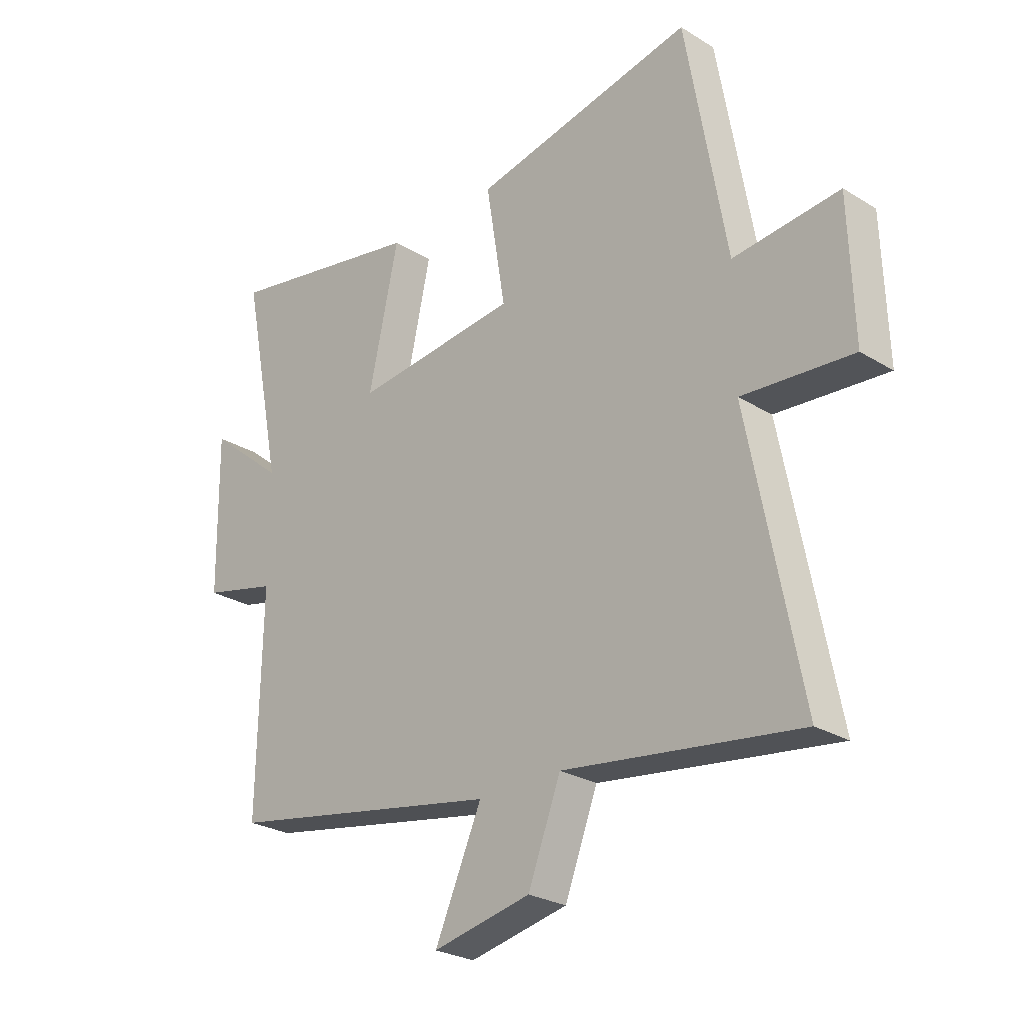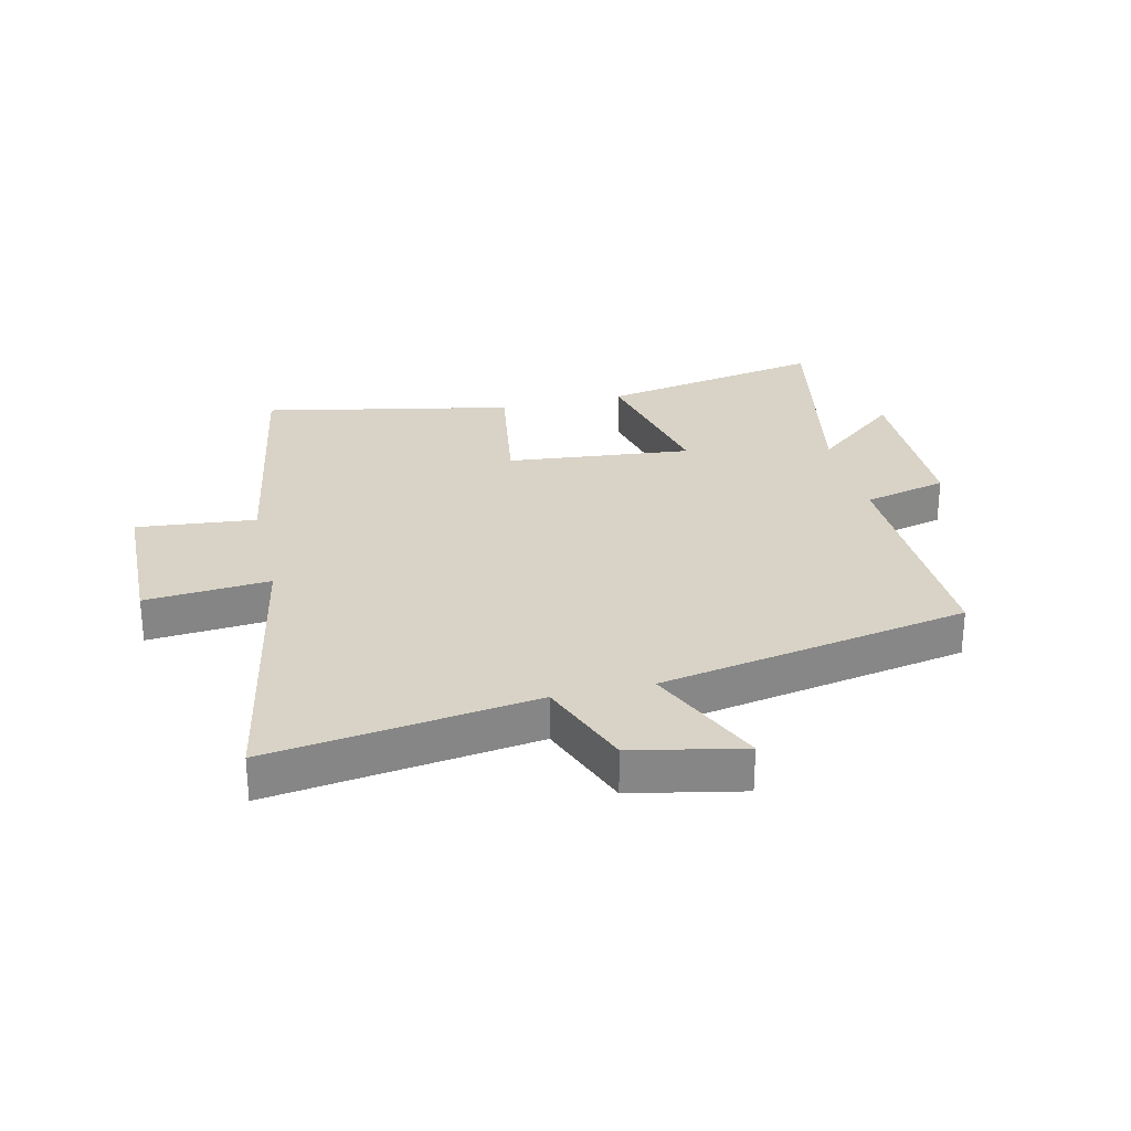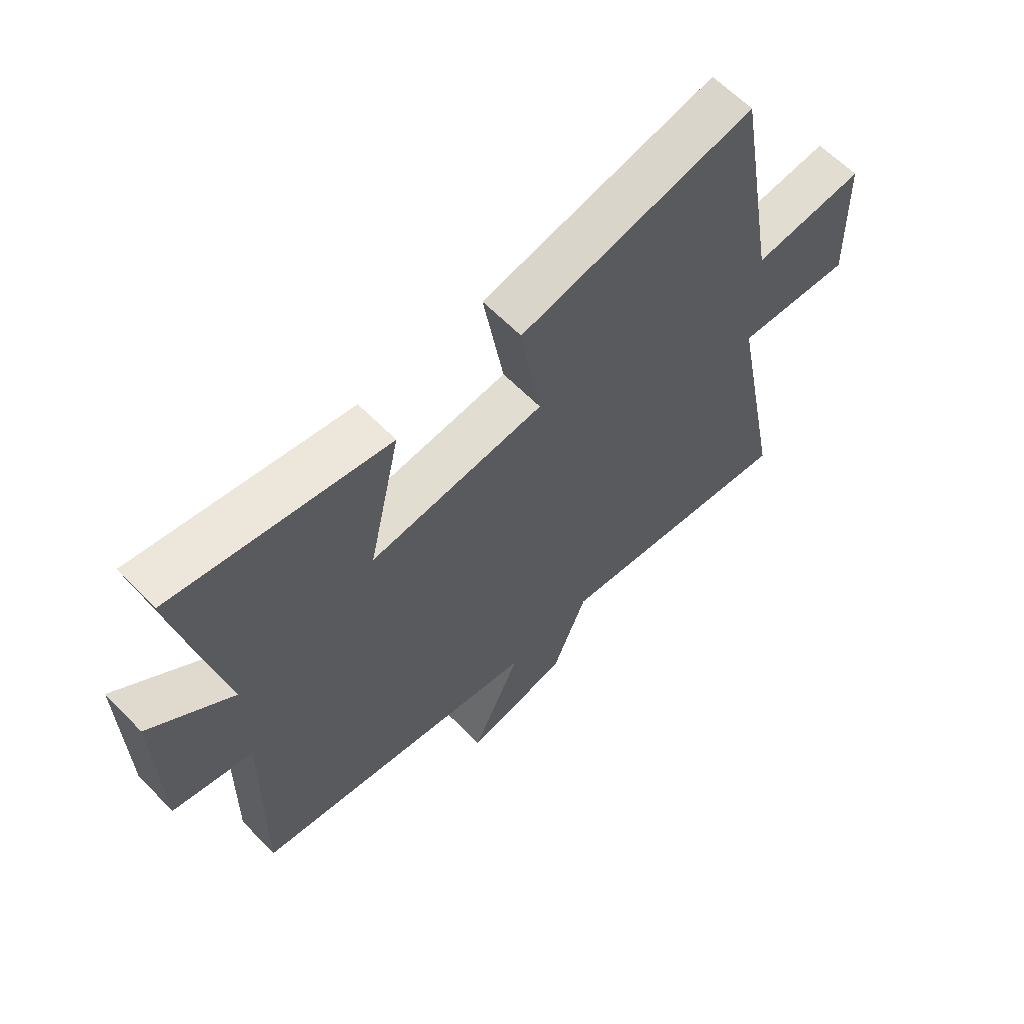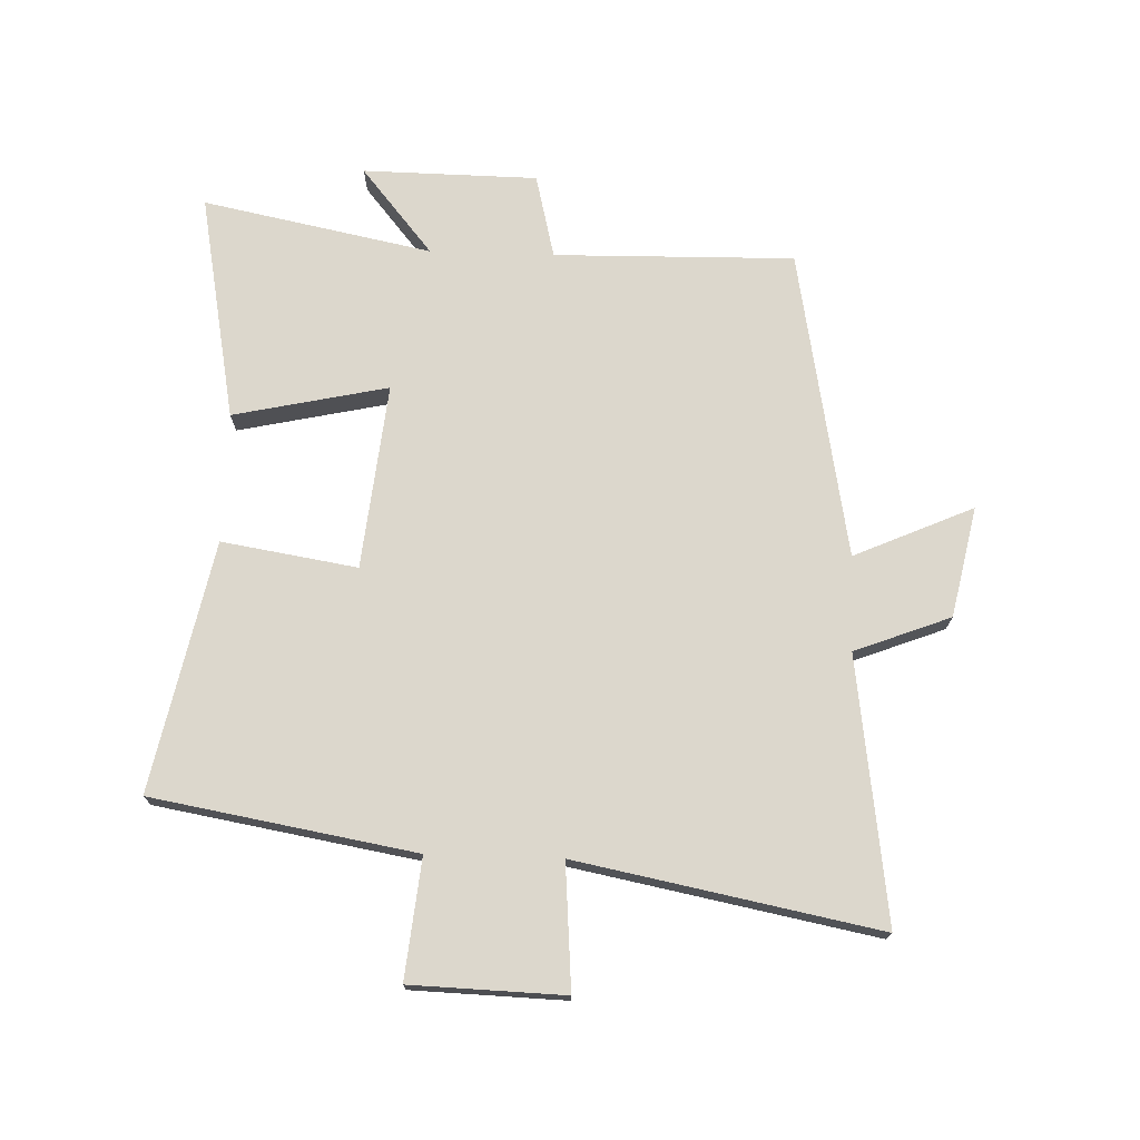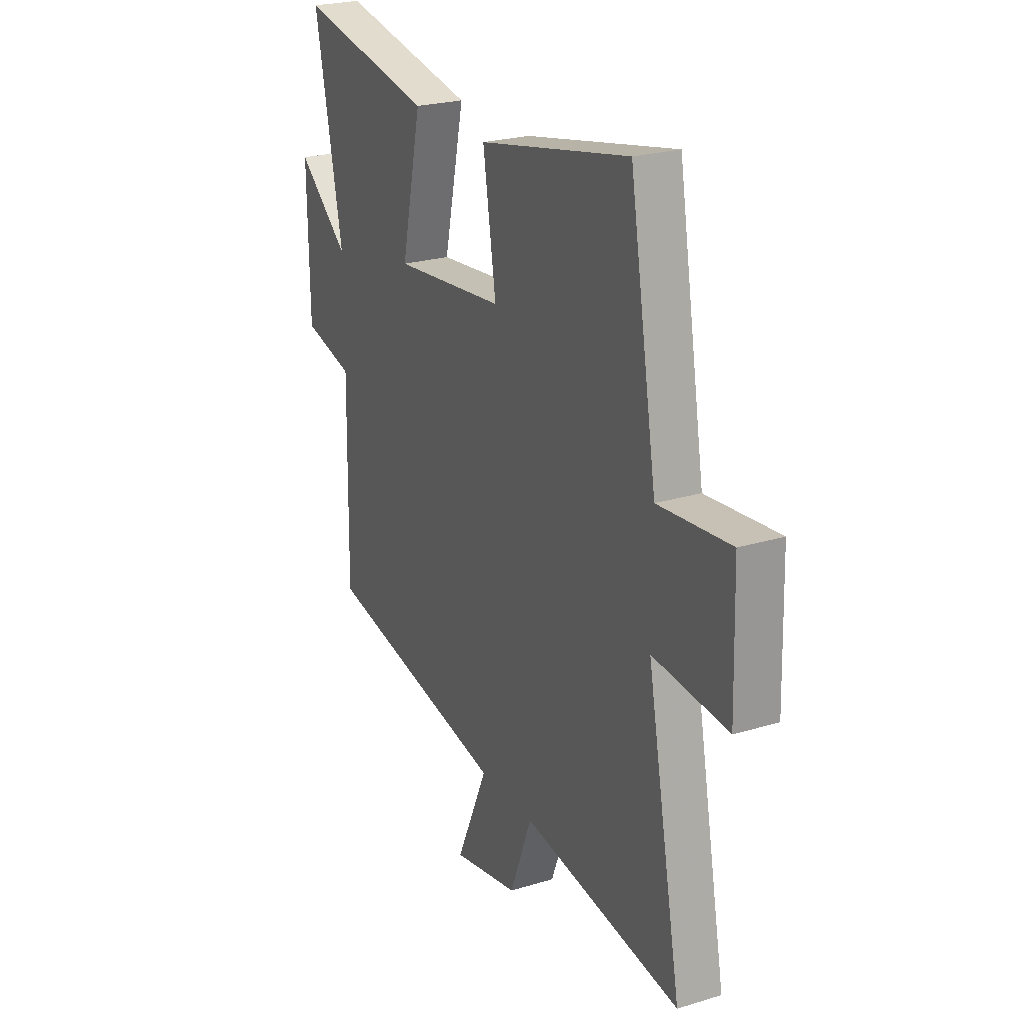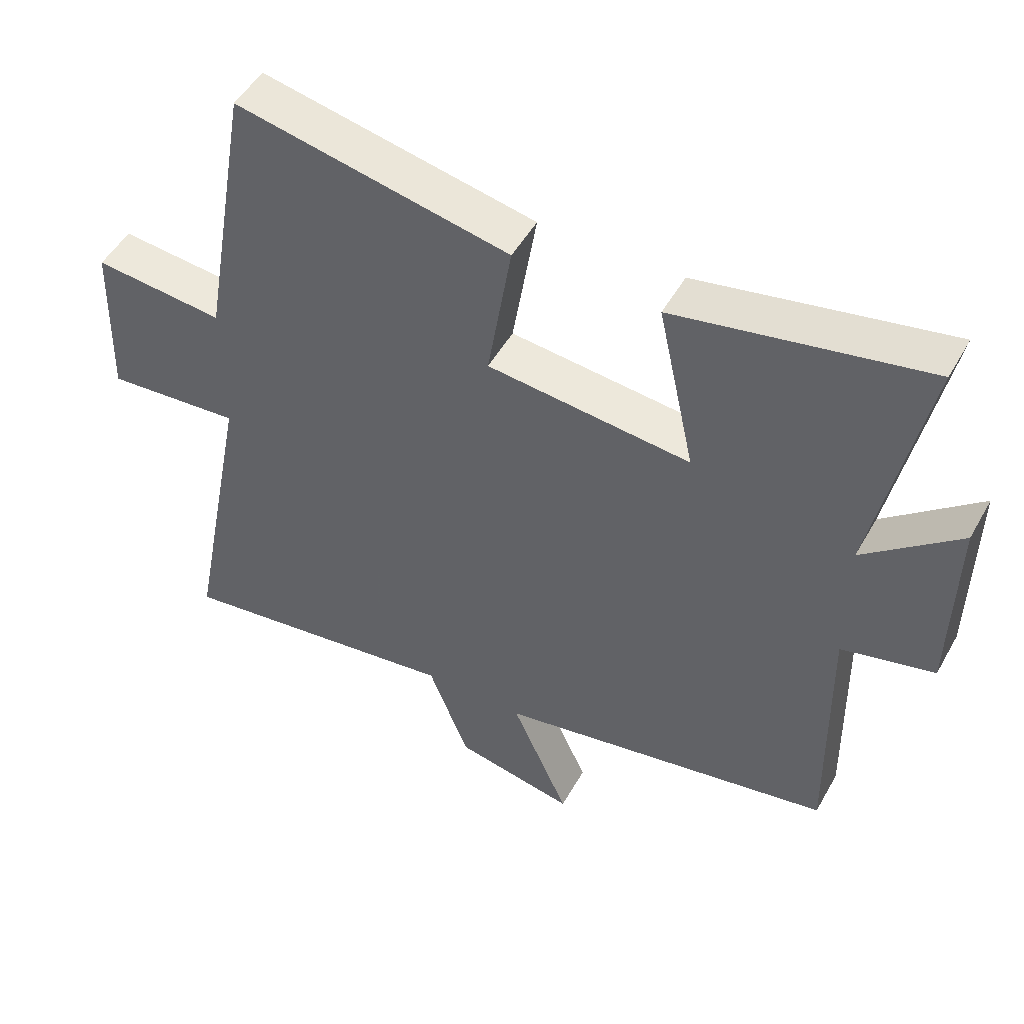
<metadata>
{"format":"obj","ext":"obj","renderer":"f3d","projection":"perspective","resolution":1024,"background":"white","views":[{"elev":-26.3,"azim":46.1,"up":"+Z"},{"elev":28.0,"azim":166.6,"up":"+Y"},{"elev":62.7,"azim":-44.2,"up":"+Z"},{"elev":72.9,"azim":91.9,"up":"+Y"},{"elev":24.2,"azim":63.2,"up":"+Z"},{"elev":49.8,"azim":-151.5,"up":"+Z"}]}
</metadata>
<code>
v 0.425 0.07 0.585
v 0.5 0.07 0.152
v 0.697 0.07 0.172
v 0.705 0.07 -0.08
v 0.5 0.07 -0.064
v 0.596 0.07 -0.559
v 0.16 0.07 -0.5
v 0.099 0.07 -0.658
v -0.083 0.07 -0.696
v 0.004 0.07 -0.5
v -0.507 0.07 -0.407
v -0.5 0.07 -0.011
v -0.639 0.07 0.023
v -0.643 0.07 0.311
v -0.5 0.07 0.193
v -0.576 0.07 0.571
v -0.201 0.07 0.5
v -0.257 0.07 0.245
v 0.049 0.07 0.277
v 0.013 0.07 0.5
v 0.425 0 0.585
v 0.5 0 0.152
v 0.697 0 0.172
v 0.705 0 -0.08
v 0.5 0 -0.064
v 0.596 0 -0.559
v 0.16 0 -0.5
v 0.099 0 -0.658
v -0.083 0 -0.696
v 0.004 0 -0.5
v -0.507 0 -0.407
v -0.5 0 -0.011
v -0.639 0 0.023
v -0.643 0 0.311
v -0.5 0 0.193
v -0.576 0 0.571
v -0.201 0 0.5
v -0.257 0 0.245
v 0.049 0 0.277
v 0.013 0 0.5
f 19 20 1 2
f 18 19 2
f 15 16 17 18
f 15 18 2
f 12 13 14 15
f 12 15 2
f 12 2 3
f 11 12 3
f 10 11 3
f 7 8 9 10
f 5 6 7
f 5 7 10
f 3 4 5
f 3 5 10
f 22 21 40 39
f 22 39 38
f 38 37 36 35
f 22 38 35
f 35 34 33 32
f 22 35 32
f 23 22 32
f 23 32 31
f 23 31 30
f 30 29 28 27
f 27 26 25
f 30 27 25
f 25 24 23
f 30 25 23
f 1 21 22 2
f 2 22 23 3
f 3 23 24 4
f 4 24 25 5
f 5 25 26 6
f 6 26 27 7
f 7 27 28 8
f 8 28 29 9
f 9 29 30 10
f 10 30 31 11
f 11 31 32 12
f 12 32 33 13
f 13 33 34 14
f 14 34 35 15
f 15 35 36 16
f 16 36 37 17
f 17 37 38 18
f 18 38 39 19
f 19 39 40 20
f 20 40 21 1

</code>
